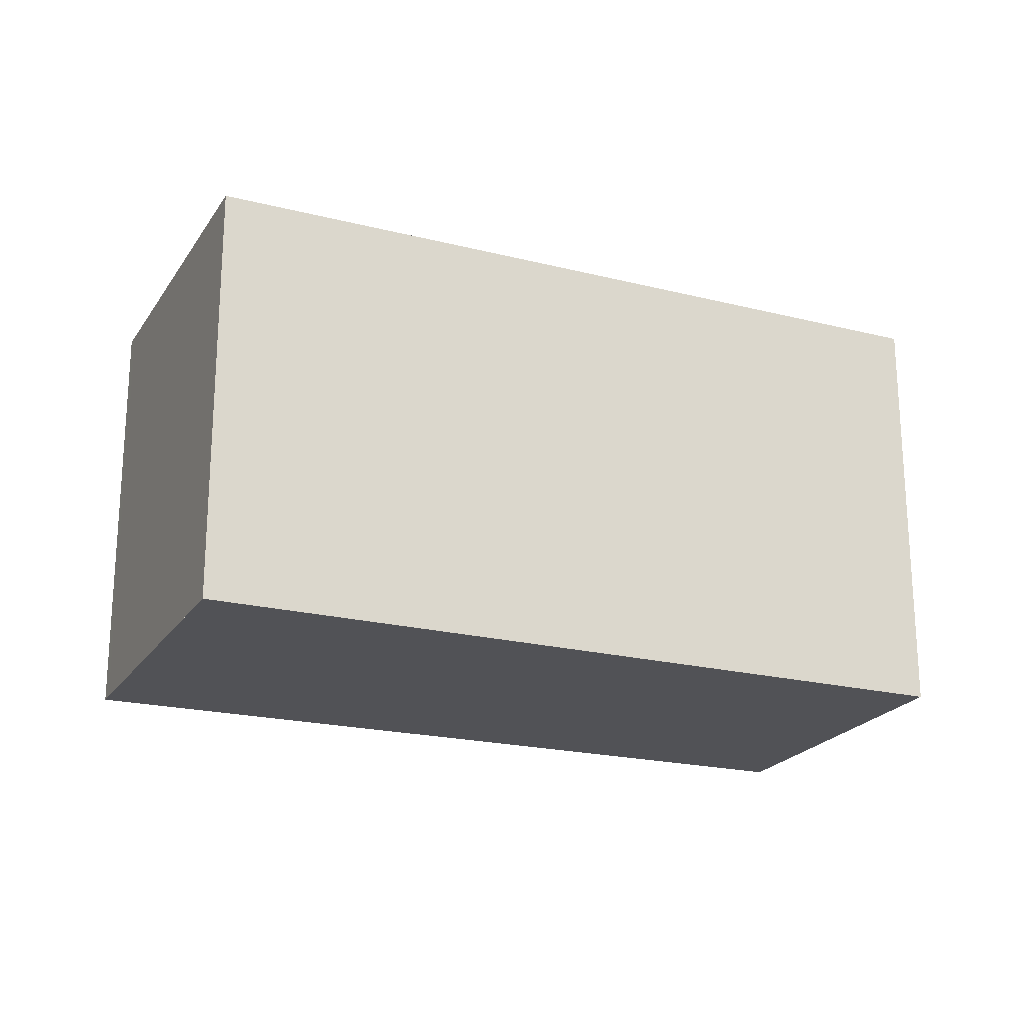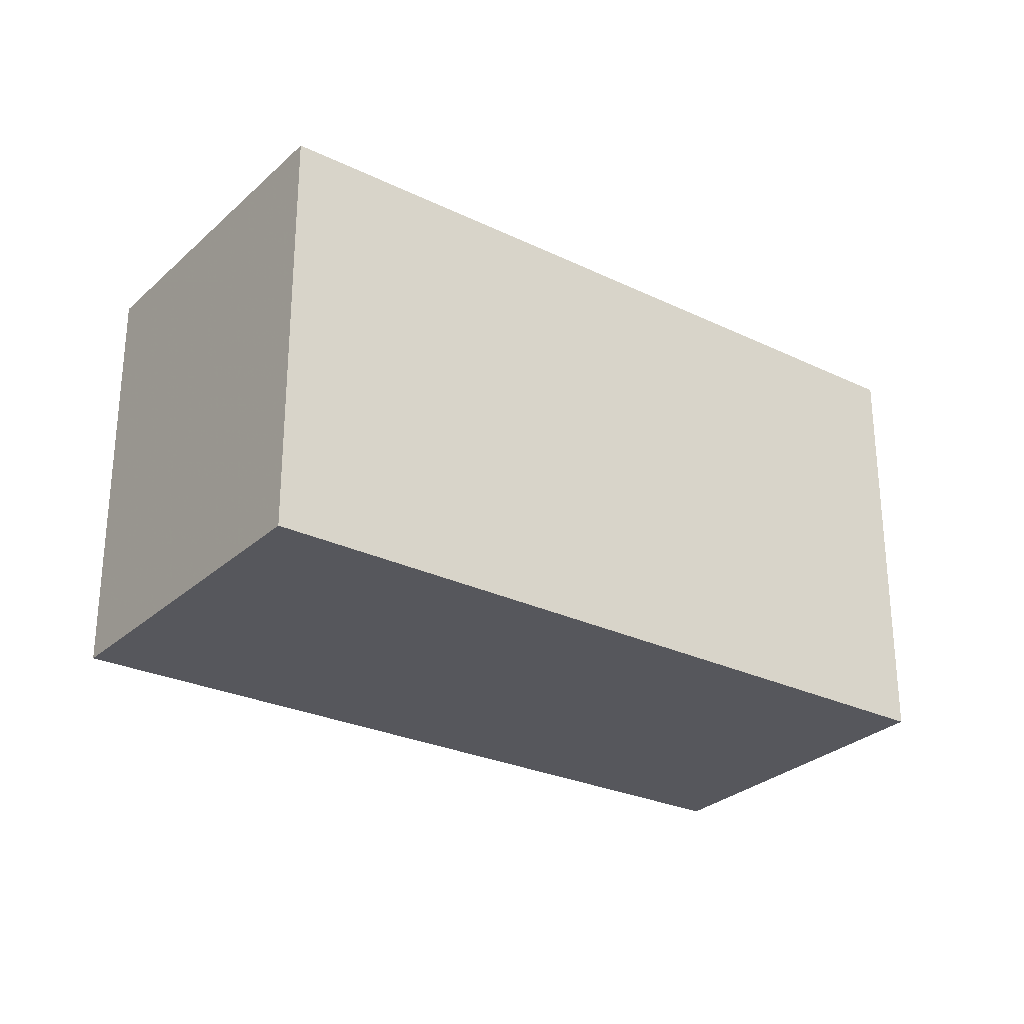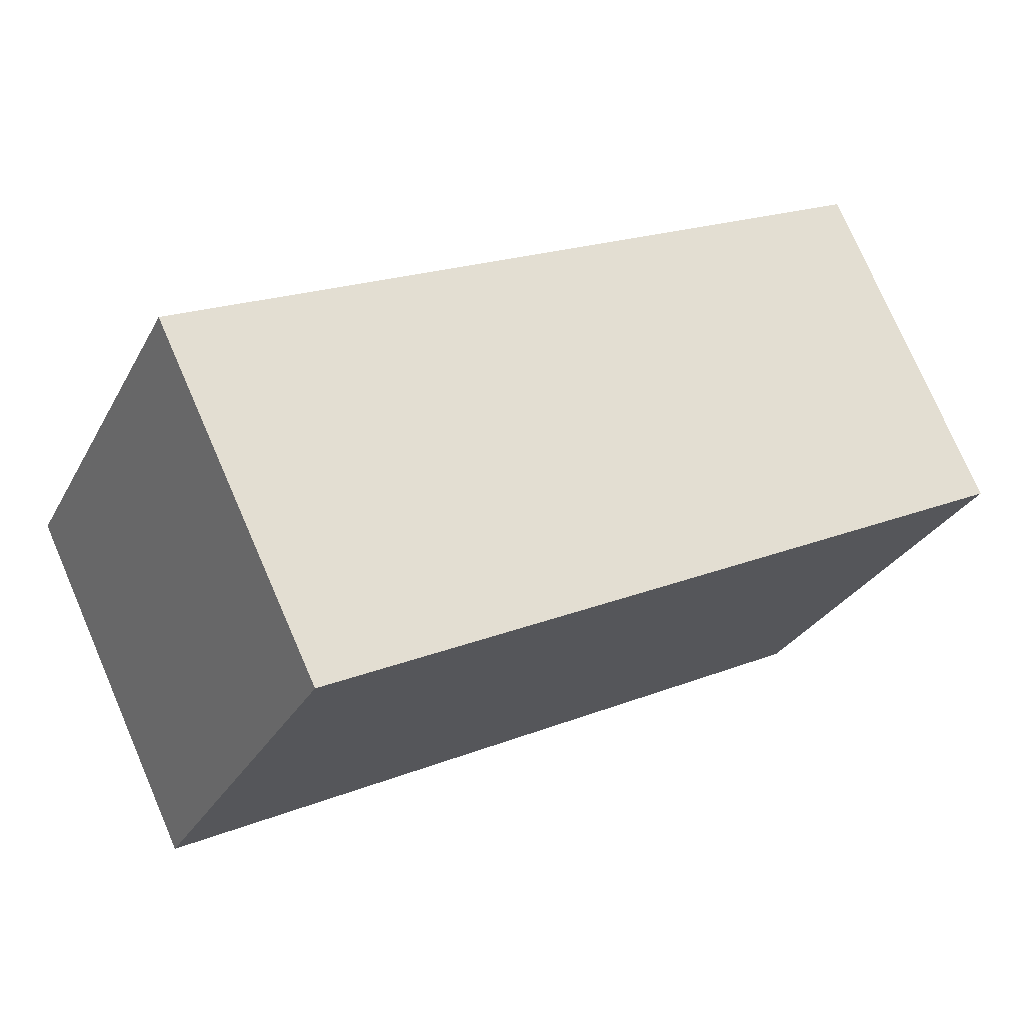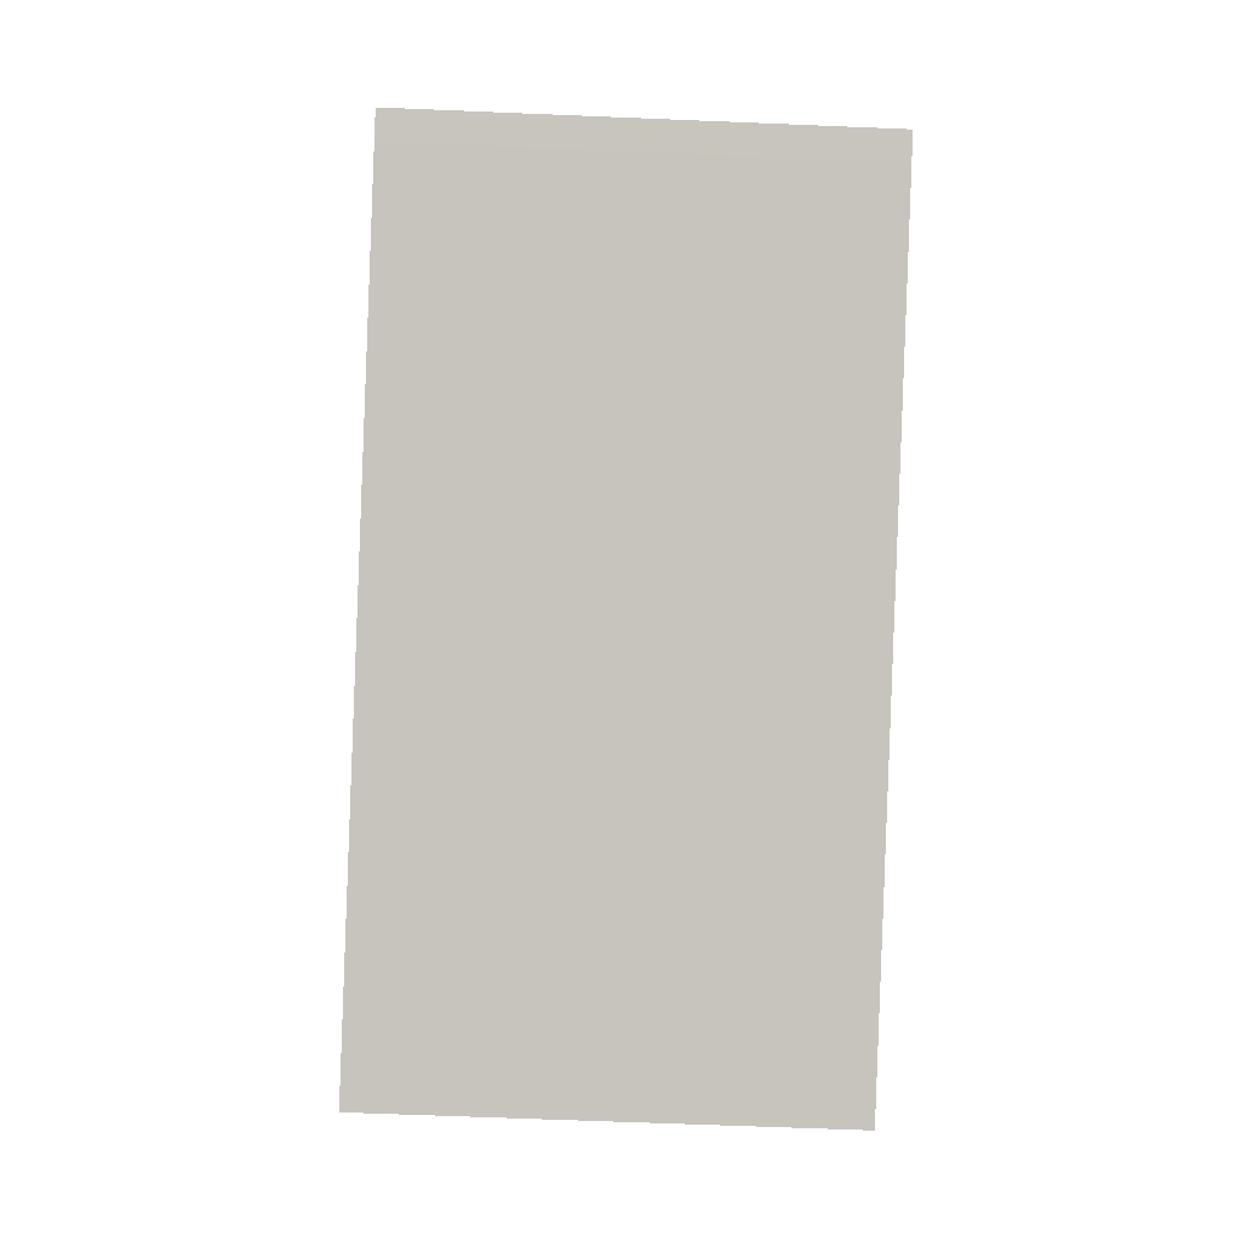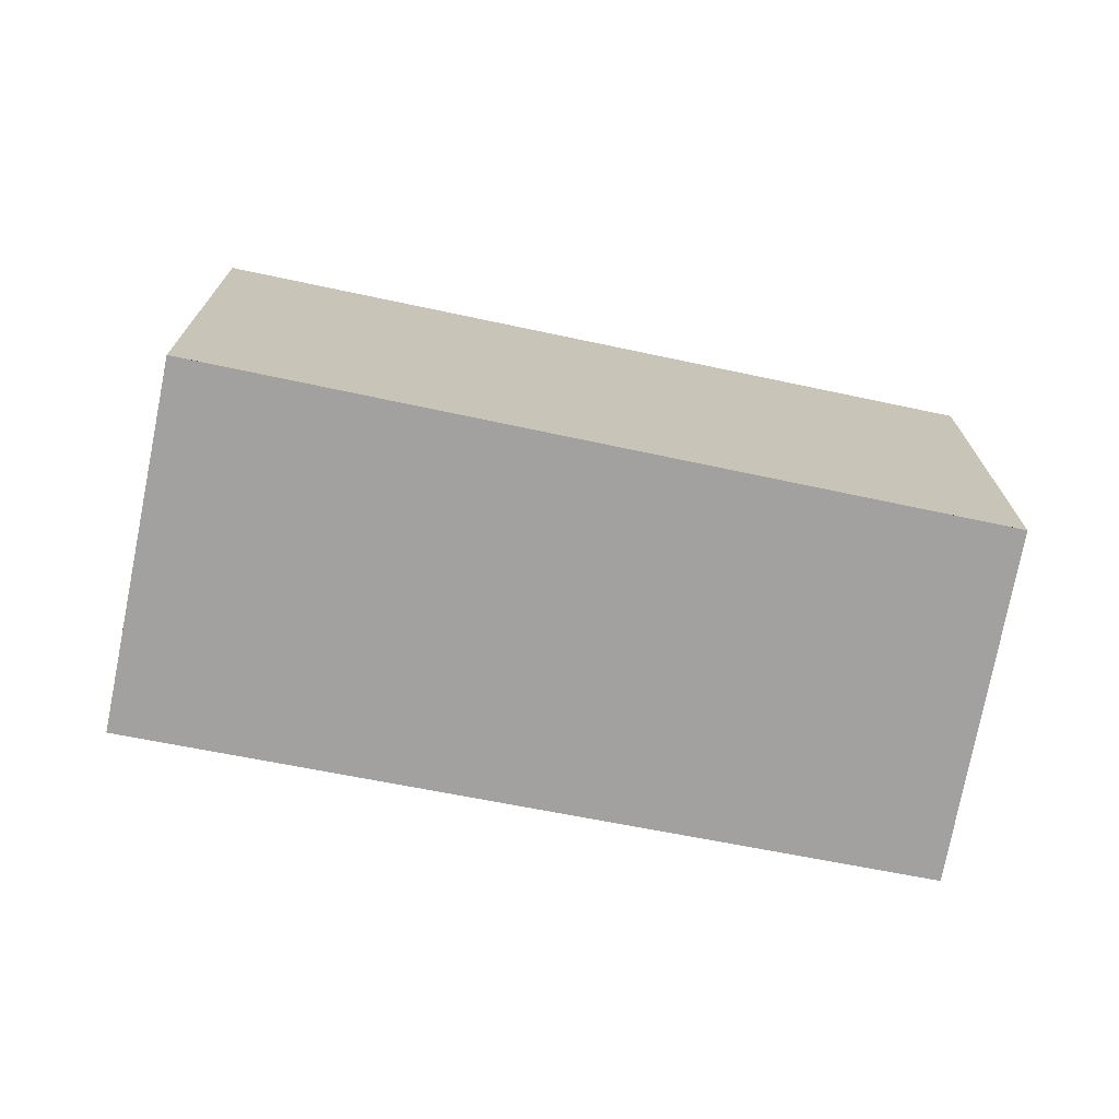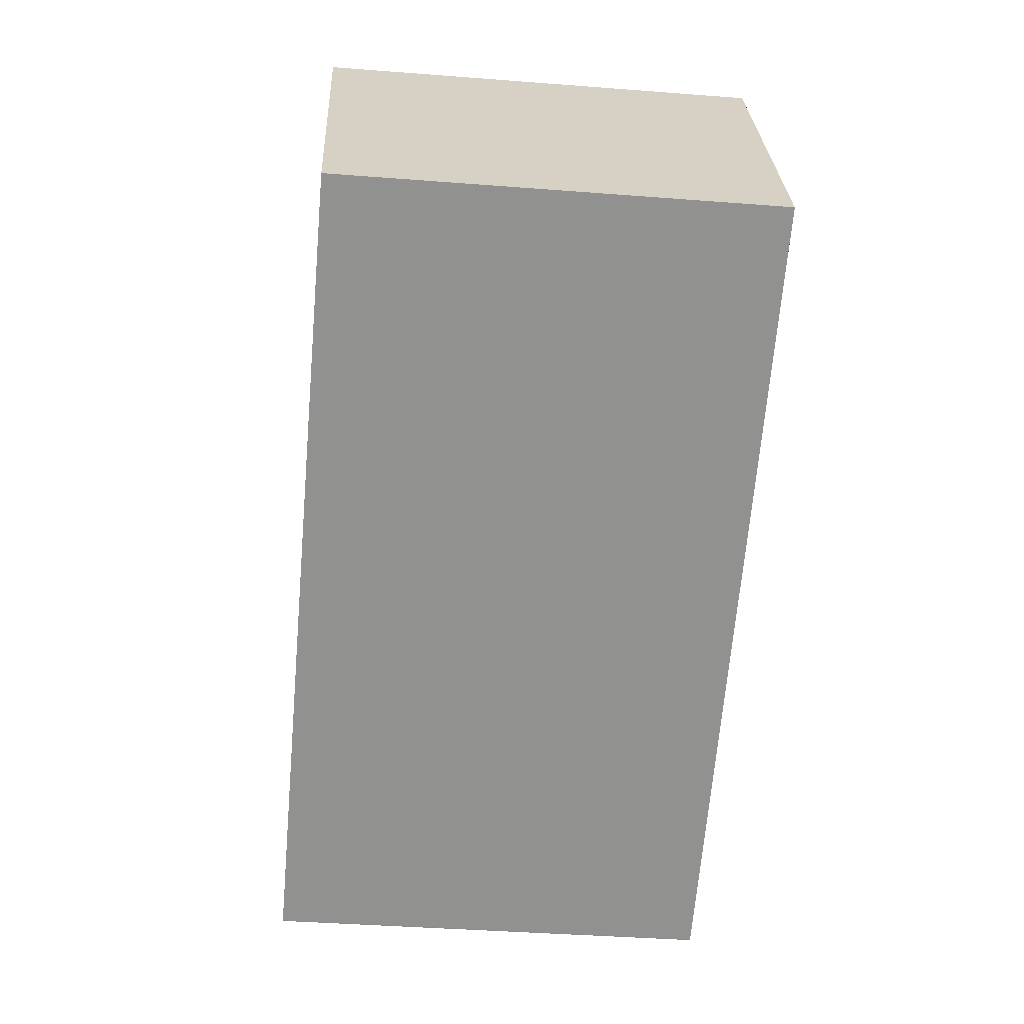
<metadata>
{"format":"obj","ext":"obj","renderer":"f3d","projection":"perspective","resolution":1024,"background":"white","views":[{"elev":-21.2,"azim":1.9,"up":"+Z"},{"elev":-27.6,"azim":-10.3,"up":"+Z"},{"elev":-28.9,"azim":-23.7,"up":"+Y"},{"elev":-63.5,"azim":87.6,"up":"+Y"},{"elev":-72.2,"azim":14.3,"up":"+Z"},{"elev":-39.6,"azim":84.5,"up":"+Y"}]}
</metadata>
<code>
v -1999 -2206 2.197
v -2000 -2205 2.206
v -1996 -2203 2.209
v -1996 -2205 2.2
v -2000 -2205 2.206
v -1999 -2206 2.197
v -1996 -2203 2.208
v -2000 -2205 2.205
v -2000 -2205 2.205
v -1997 -2203 2.208
v -1996 -2205 2.2
v -1997 -2203 2.209
v -1996 -2205 2.2
v -1996 -2205 2.2
v -1999 -2206 2.197
v -1999 -2206 2.197
v -1999 -2206 2.197
v -1999 -2206 2.197
v -1999 -2206 0
v -1999 -2206 0
v -2000 -2205 2.206
v -2000 -2205 2.206
v -2000 -2205 0
v -2000 -2205 0
v -1996 -2203 2.208
v -1996 -2203 2.209
v -1996 -2203 0
v -1996 -2203 0
v -1996 -2205 2.2
v -1996 -2205 2.2
v -1996 -2205 0
v -1996 -2205 -4.441e-16
v -1997 -2203 2.209
v -2000 -2205 2.206
v -2000 -2205 0
v -1997 -2203 4.441e-16
v -1999 -2206 2.197
v -1999 -2206 2.197
v -1999 -2206 0
v -1999 -2206 0
v -1996 -2205 2.2
v -1996 -2203 2.208
v -1996 -2203 0
v -1996 -2205 0
v -2000 -2205 2.206
v -2000 -2205 2.205
v -2000 -2205 0
v -2000 -2205 0
v -1999 -2206 2.197
v -1996 -2205 2.2
v -1996 -2205 -4.441e-16
v -1999 -2206 0
v -1996 -2203 2.209
v -1997 -2203 2.209
v -1997 -2203 4.441e-16
v -1996 -2203 0
v -1996 -2205 2.2
v -1996 -2205 2.2
v -1996 -2205 0
v -1996 -2205 0
v -2000 -2205 2.205
v -1999 -2206 2.197
v -1999 -2206 0
v -2000 -2205 0
v -1999 -2206 0
v -2000 -2205 0
v -1996 -2203 0
v -1996 -2205 0
f 9 2 5 8
f 10 8 5 12
f 13 11 6 15
f 15 6 1 16
f 14 4 11 13
f 12 3 7 10
f 13 10 7 14
f 15 8 10 13
f 16 9 8 15
f 18 19 20 17
f 22 23 24 21
f 26 27 28 25
f 30 31 32 29
f 34 35 36 33
f 38 39 40 37
f 42 43 44 41
f 46 47 48 45
f 50 51 52 49
f 54 55 56 53
f 58 59 60 57
f 62 63 64 61
f 66 67 68 65

</code>
